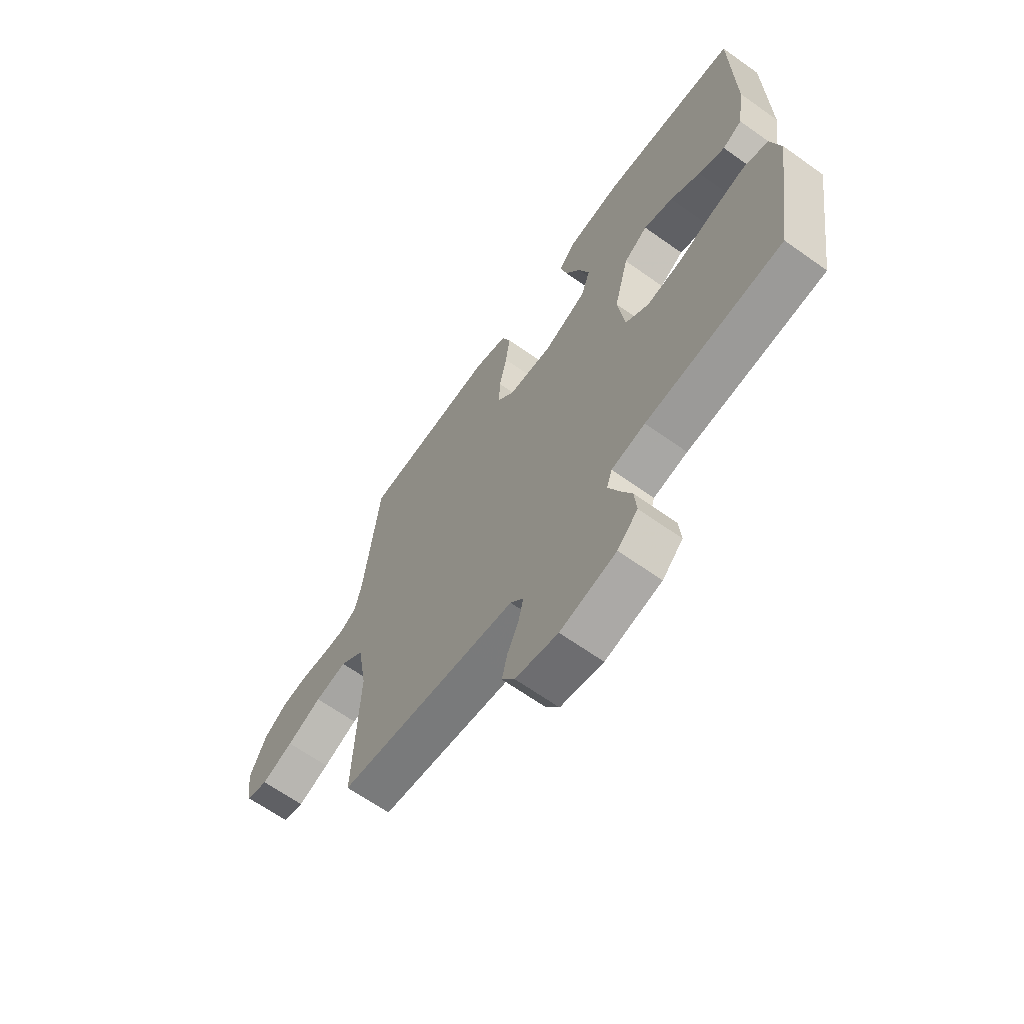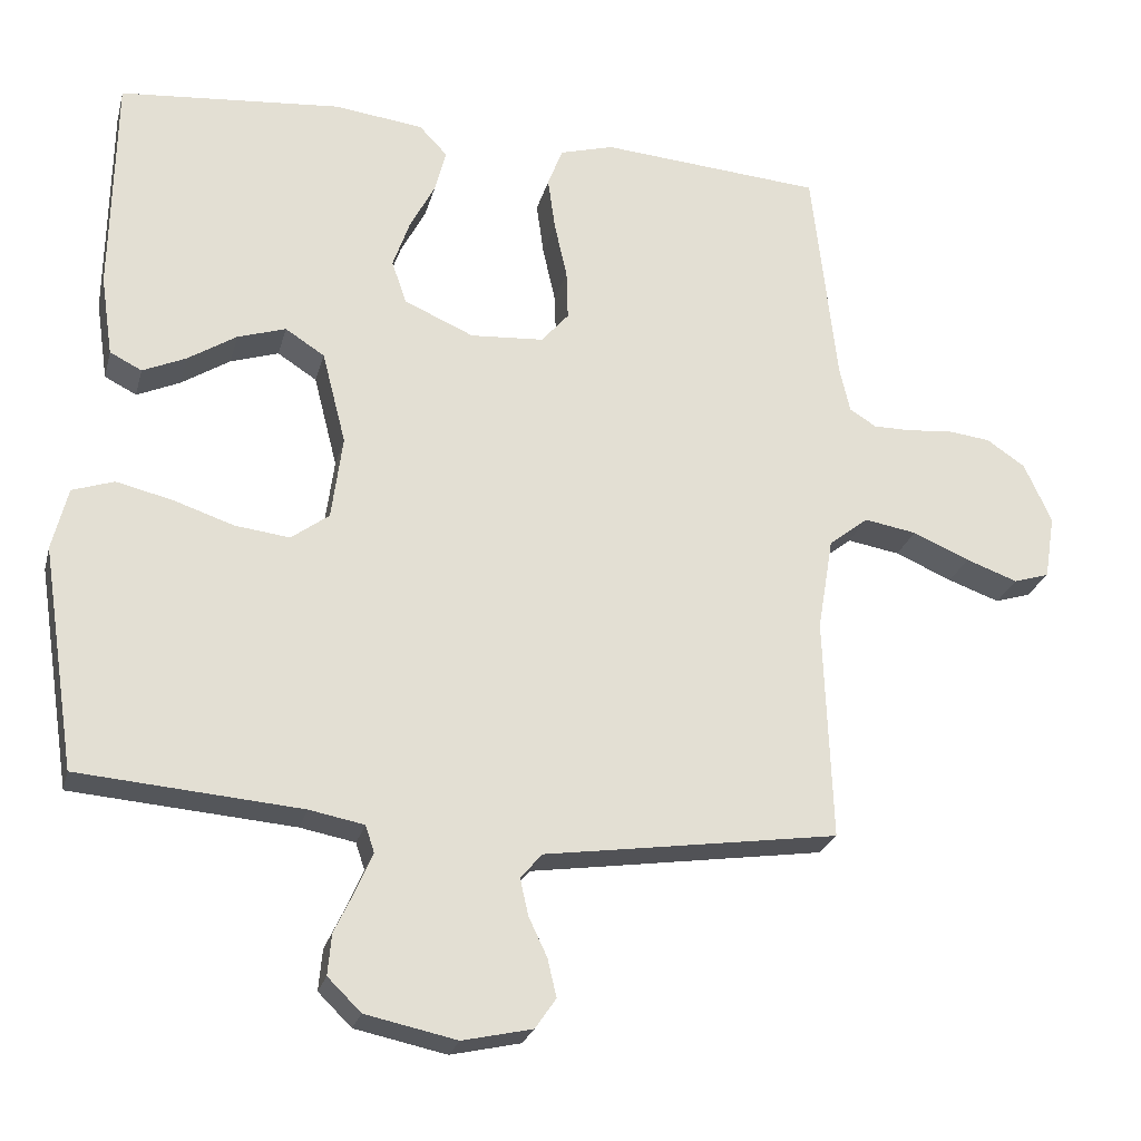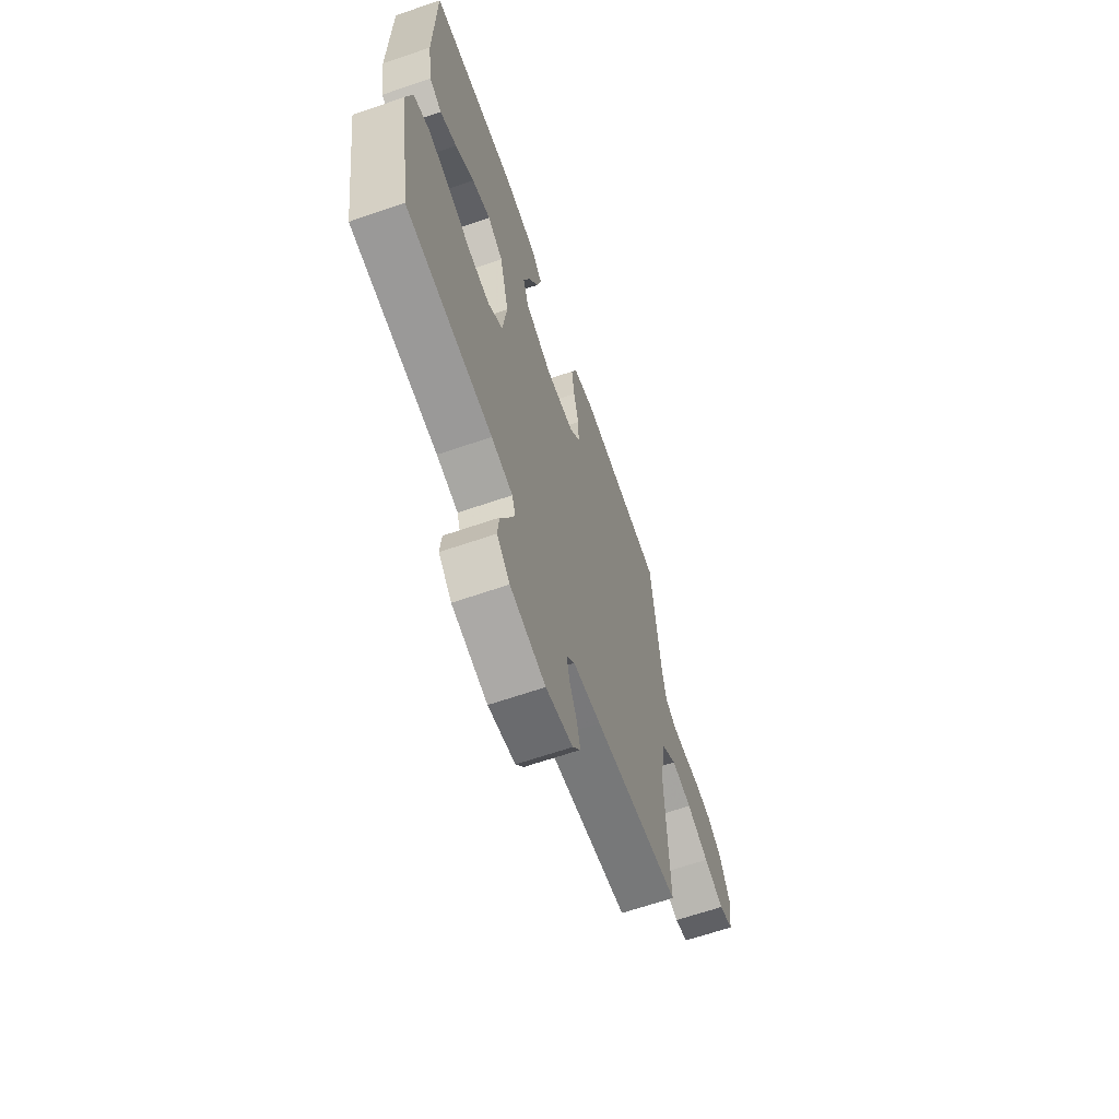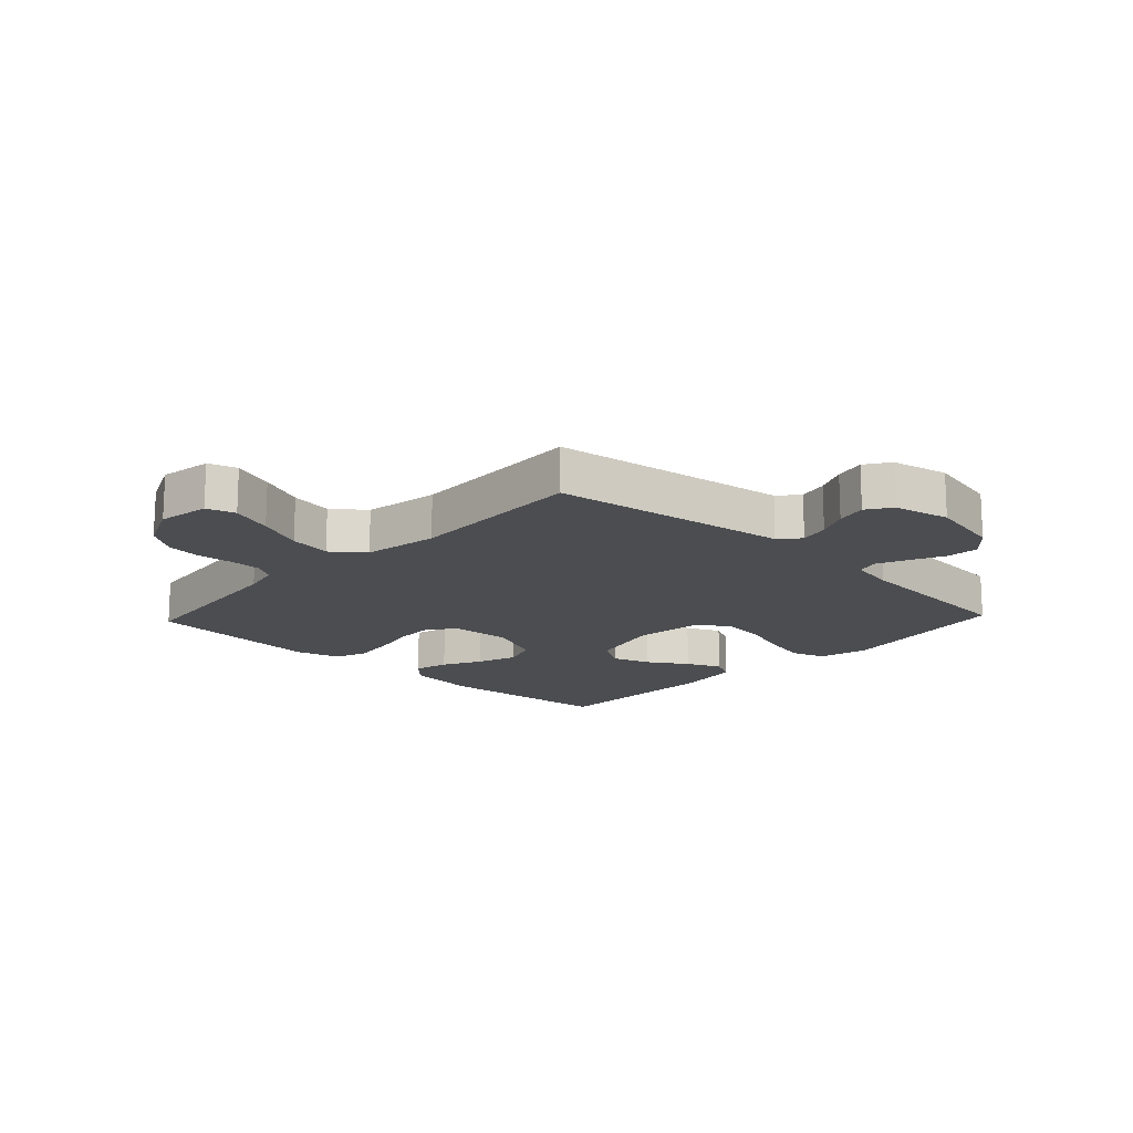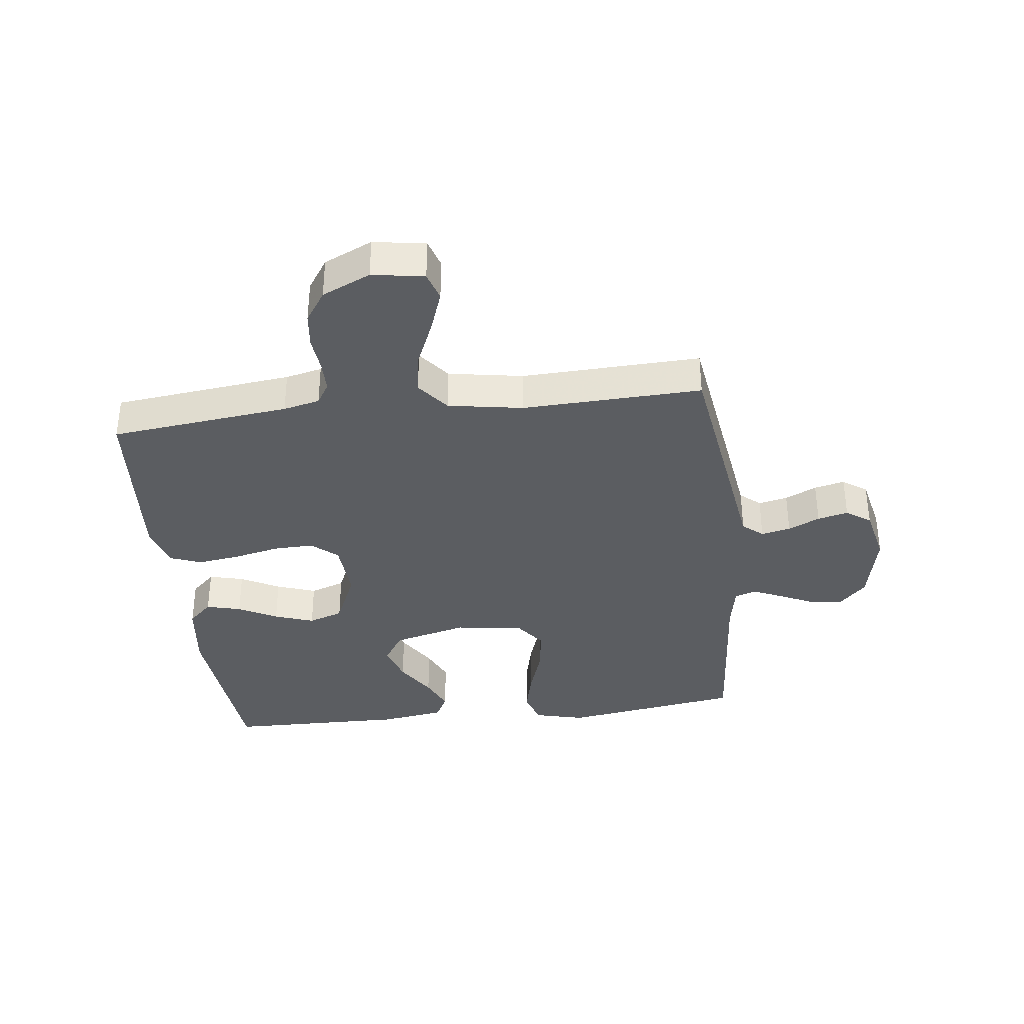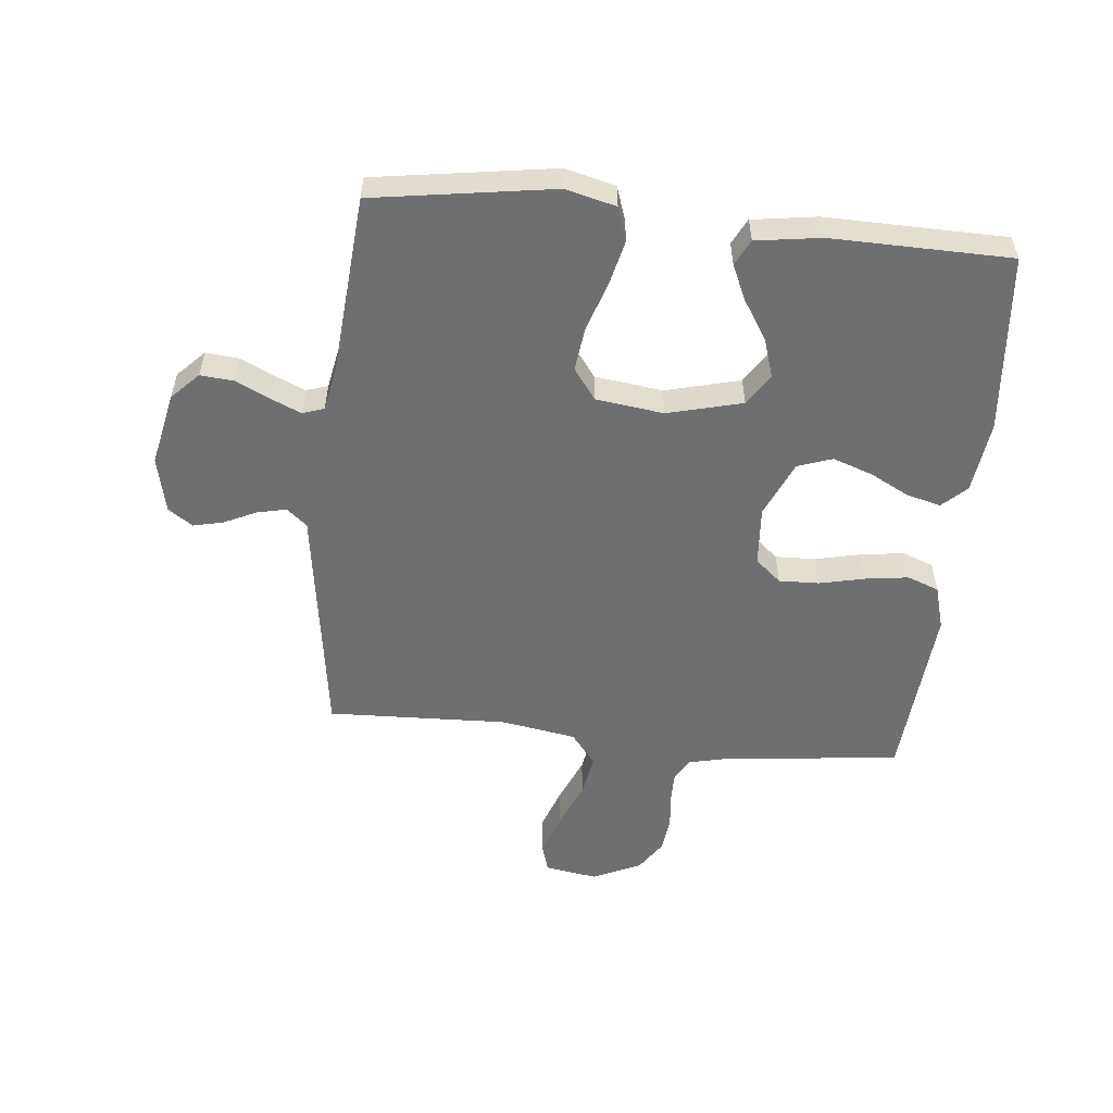
<metadata>
{"format":"obj","ext":"obj","renderer":"f3d","projection":"perspective","resolution":1024,"background":"white","views":[{"elev":-65.4,"azim":-125.6,"up":"+Z"},{"elev":-24.6,"azim":-14.0,"up":"+Z"},{"elev":-65.0,"azim":-70.9,"up":"+Z"},{"elev":-16.1,"azim":136.7,"up":"+Y"},{"elev":-36.1,"azim":96.8,"up":"+Y"},{"elev":-54.5,"azim":-95.8,"up":"+Y"}]}
</metadata>
<code>
v 0.5 0.07 -0.5
v 0.2 0.07 -0.544
v 0.103 0.07 -0.558
v 0.074 0.07 -0.592
v 0.085 0.07 -0.641
v 0.11 0.07 -0.694
v 0.122 0.07 -0.745
v 0.094 0.07 -0.786
v 0 0.07 -0.807
v -0.123 0.07 -0.781
v -0.168 0.07 -0.737
v -0.163 0.07 -0.682
v -0.136 0.07 -0.625
v -0.114 0.07 -0.574
v -0.126 0.07 -0.538
v -0.2 0.07 -0.524
v -0.5 0.07 -0.5
v -0.546 0.07 -0.2
v -0.525 0.07 -0.116
v -0.469 0.07 -0.097
v -0.393 0.07 -0.115
v -0.312 0.07 -0.142
v -0.238 0.07 -0.151
v -0.187 0.07 -0.113
v -0.172 0.07 0
v -0.204 0.07 0.125
v -0.257 0.07 0.159
v -0.322 0.07 0.138
v -0.388 0.07 0.096
v -0.446 0.07 0.07
v -0.489 0.07 0.092
v -0.505 0.07 0.2
v -0.5 0.07 0.5
v -0.2 0.07 0.527
v -0.08 0.07 0.512
v -0.042 0.07 0.472
v -0.057 0.07 0.414
v -0.091 0.07 0.349
v -0.114 0.07 0.283
v -0.094 0.07 0.225
v 0 0.07 0.184
v 0.099 0.07 0.191
v 0.136 0.07 0.234
v 0.134 0.07 0.301
v 0.117 0.07 0.377
v 0.107 0.07 0.449
v 0.127 0.07 0.502
v 0.2 0.07 0.523
v 0.5 0.07 0.5
v 0.534 0.07 0.2
v 0.548 0.07 0.139
v 0.584 0.07 0.117
v 0.636 0.07 0.117
v 0.695 0.07 0.123
v 0.754 0.07 0.116
v 0.806 0.07 0.081
v 0.843 0.07 0
v 0.829 0.07 -0.087
v 0.781 0.07 -0.102
v 0.711 0.07 -0.077
v 0.634 0.07 -0.044
v 0.563 0.07 -0.032
v 0.51 0.07 -0.074
v 0.489 0.07 -0.2
v 0.5 0 -0.5
v 0.2 0 -0.544
v 0.103 0 -0.558
v 0.074 0 -0.592
v 0.085 0 -0.641
v 0.11 0 -0.694
v 0.122 0 -0.745
v 0.094 0 -0.786
v 0 0 -0.807
v -0.123 0 -0.781
v -0.168 0 -0.737
v -0.163 0 -0.682
v -0.136 0 -0.625
v -0.114 0 -0.574
v -0.126 0 -0.538
v -0.2 0 -0.524
v -0.5 0 -0.5
v -0.546 0 -0.2
v -0.525 0 -0.116
v -0.469 0 -0.097
v -0.393 0 -0.115
v -0.312 0 -0.142
v -0.238 0 -0.151
v -0.187 0 -0.113
v -0.172 0 0
v -0.204 0 0.125
v -0.257 0 0.159
v -0.322 0 0.138
v -0.388 0 0.096
v -0.446 0 0.07
v -0.489 0 0.092
v -0.505 0 0.2
v -0.5 0 0.5
v -0.2 0 0.527
v -0.08 0 0.512
v -0.042 0 0.472
v -0.057 0 0.414
v -0.091 0 0.349
v -0.114 0 0.283
v -0.094 0 0.225
v 0 0 0.184
v 0.099 0 0.191
v 0.136 0 0.234
v 0.134 0 0.301
v 0.117 0 0.377
v 0.107 0 0.449
v 0.127 0 0.502
v 0.2 0 0.523
v 0.5 0 0.5
v 0.534 0 0.2
v 0.548 0 0.139
v 0.584 0 0.117
v 0.636 0 0.117
v 0.695 0 0.123
v 0.754 0 0.116
v 0.806 0 0.081
v 0.843 0 0
v 0.829 0 -0.087
v 0.781 0 -0.102
v 0.711 0 -0.077
v 0.634 0 -0.044
v 0.563 0 -0.032
v 0.51 0 -0.074
v 0.489 0 -0.2
f 58 59 60 61
f 56 57 58 61
f 56 61 62
f 53 54 55 56
f 52 53 56 62
f 51 52 62 63
f 47 48 49 50
f 47 50 51 63
f 44 45 46 47
f 35 36 37 38
f 35 38 39
f 34 35 39
f 33 34 39 40
f 31 32 33 40
f 28 29 30 31
f 27 28 31 40
f 19 20 21 22
f 17 18 19 22
f 16 17 22 23
f 15 16 23 24
f 10 11 12 13
f 10 13 14
f 9 10 14
f 5 6 7 8
f 4 5 8 9
f 64 1 2 3
f 63 64 3
f 44 47 63
f 43 44 63
f 42 43 63 3
f 41 42 3 4
f 26 27 40 41
f 25 26 41 4
f 14 15 24 25
f 4 9 14 25
f 125 124 123 122
f 125 122 121 120
f 126 125 120
f 120 119 118 117
f 126 120 117 116
f 127 126 116 115
f 114 113 112 111
f 127 115 114 111
f 111 110 109 108
f 102 101 100 99
f 103 102 99
f 103 99 98
f 104 103 98 97
f 104 97 96 95
f 95 94 93 92
f 104 95 92 91
f 86 85 84 83
f 86 83 82 81
f 87 86 81 80
f 88 87 80 79
f 77 76 75 74
f 78 77 74
f 78 74 73
f 72 71 70 69
f 73 72 69 68
f 67 66 65 128
f 67 128 127
f 127 111 108
f 127 108 107
f 67 127 107 106
f 68 67 106 105
f 105 104 91 90
f 68 105 90 89
f 89 88 79 78
f 89 78 73 68
f 1 65 66 2
f 2 66 67 3
f 3 67 68 4
f 4 68 69 5
f 5 69 70 6
f 6 70 71 7
f 7 71 72 8
f 8 72 73 9
f 9 73 74 10
f 10 74 75 11
f 11 75 76 12
f 12 76 77 13
f 13 77 78 14
f 14 78 79 15
f 15 79 80 16
f 16 80 81 17
f 17 81 82 18
f 18 82 83 19
f 19 83 84 20
f 20 84 85 21
f 21 85 86 22
f 22 86 87 23
f 23 87 88 24
f 24 88 89 25
f 25 89 90 26
f 26 90 91 27
f 27 91 92 28
f 28 92 93 29
f 29 93 94 30
f 30 94 95 31
f 31 95 96 32
f 32 96 97 33
f 33 97 98 34
f 34 98 99 35
f 35 99 100 36
f 36 100 101 37
f 37 101 102 38
f 38 102 103 39
f 39 103 104 40
f 40 104 105 41
f 41 105 106 42
f 42 106 107 43
f 43 107 108 44
f 44 108 109 45
f 45 109 110 46
f 46 110 111 47
f 47 111 112 48
f 48 112 113 49
f 49 113 114 50
f 50 114 115 51
f 51 115 116 52
f 52 116 117 53
f 53 117 118 54
f 54 118 119 55
f 55 119 120 56
f 56 120 121 57
f 57 121 122 58
f 58 122 123 59
f 59 123 124 60
f 60 124 125 61
f 61 125 126 62
f 62 126 127 63
f 63 127 128 64
f 64 128 65 1

</code>
